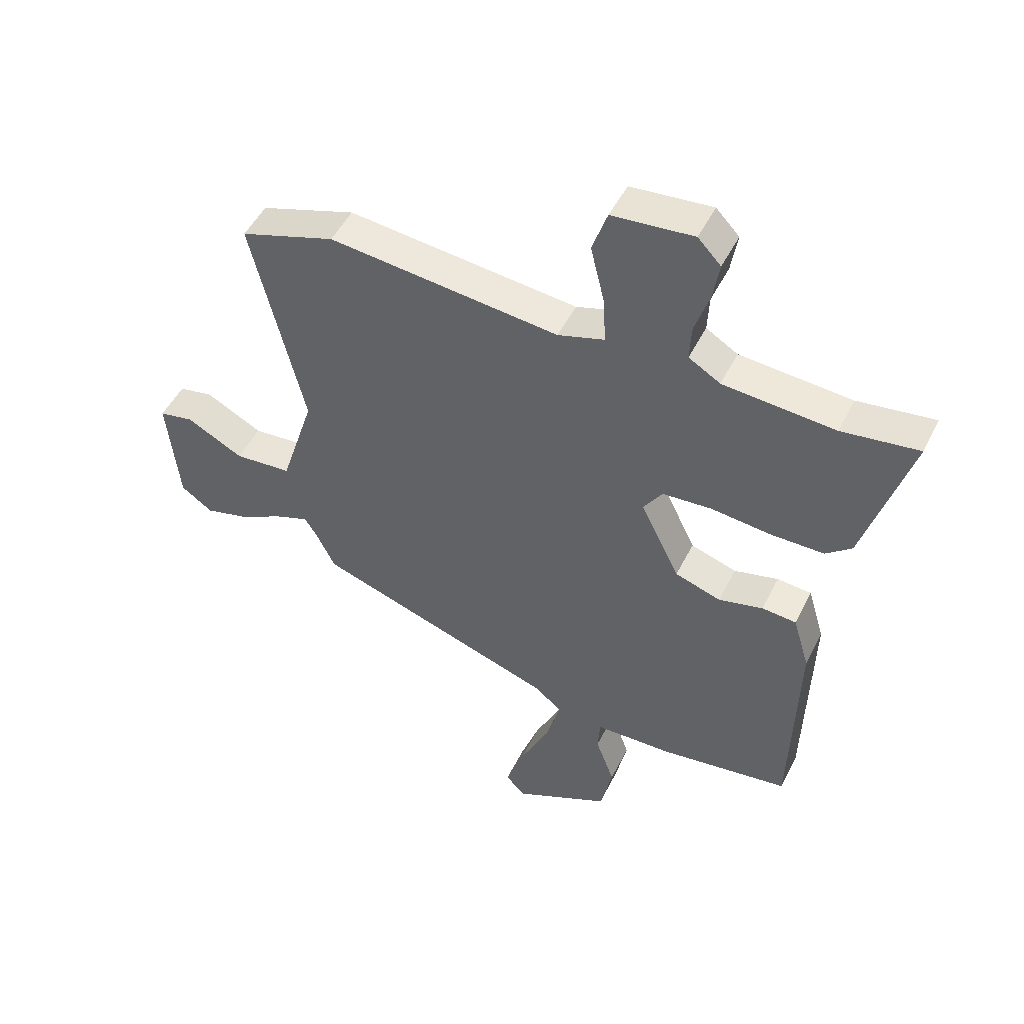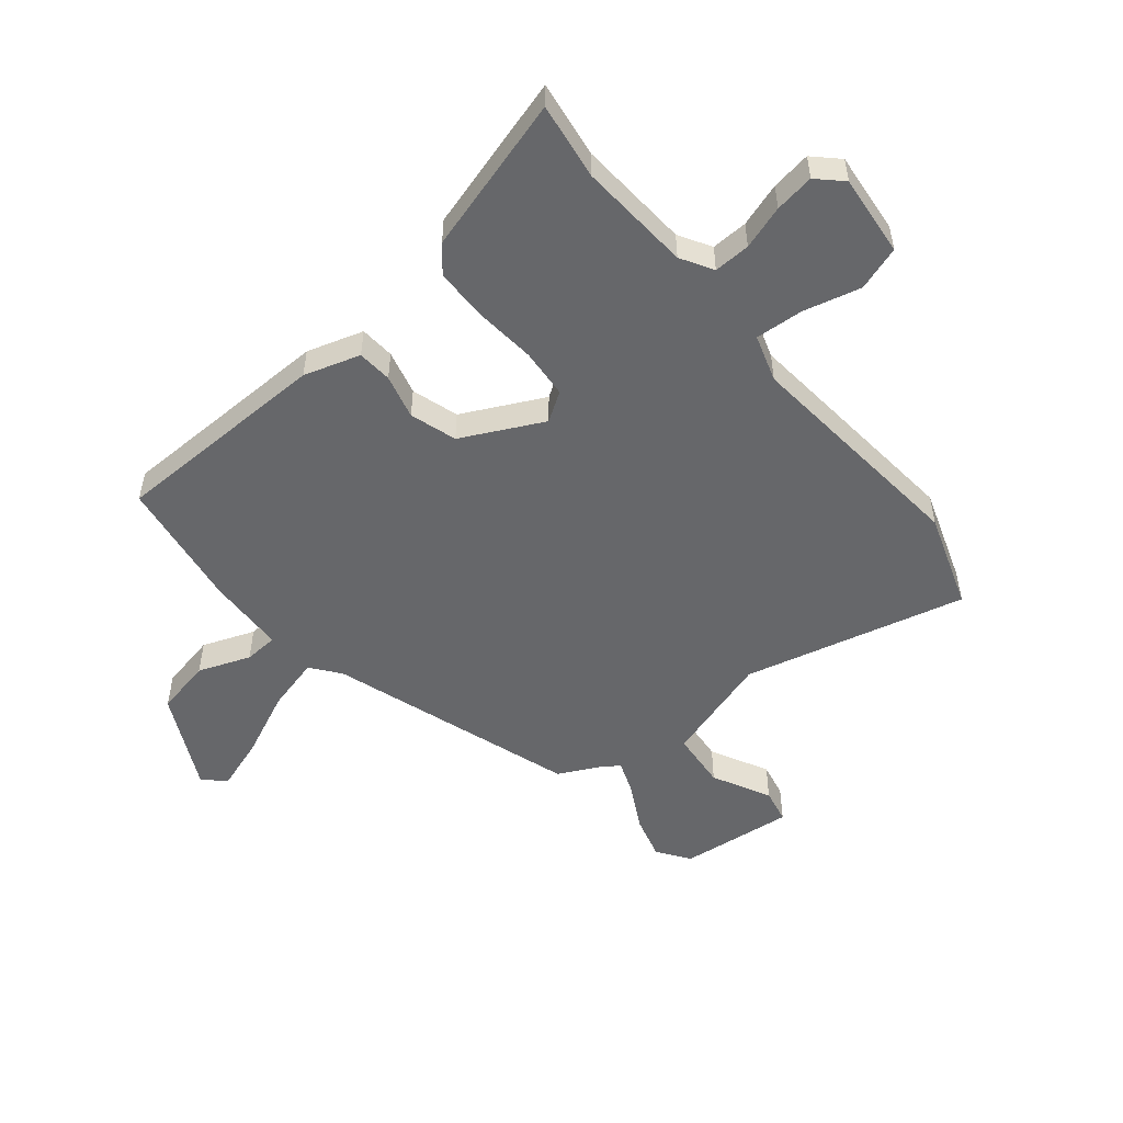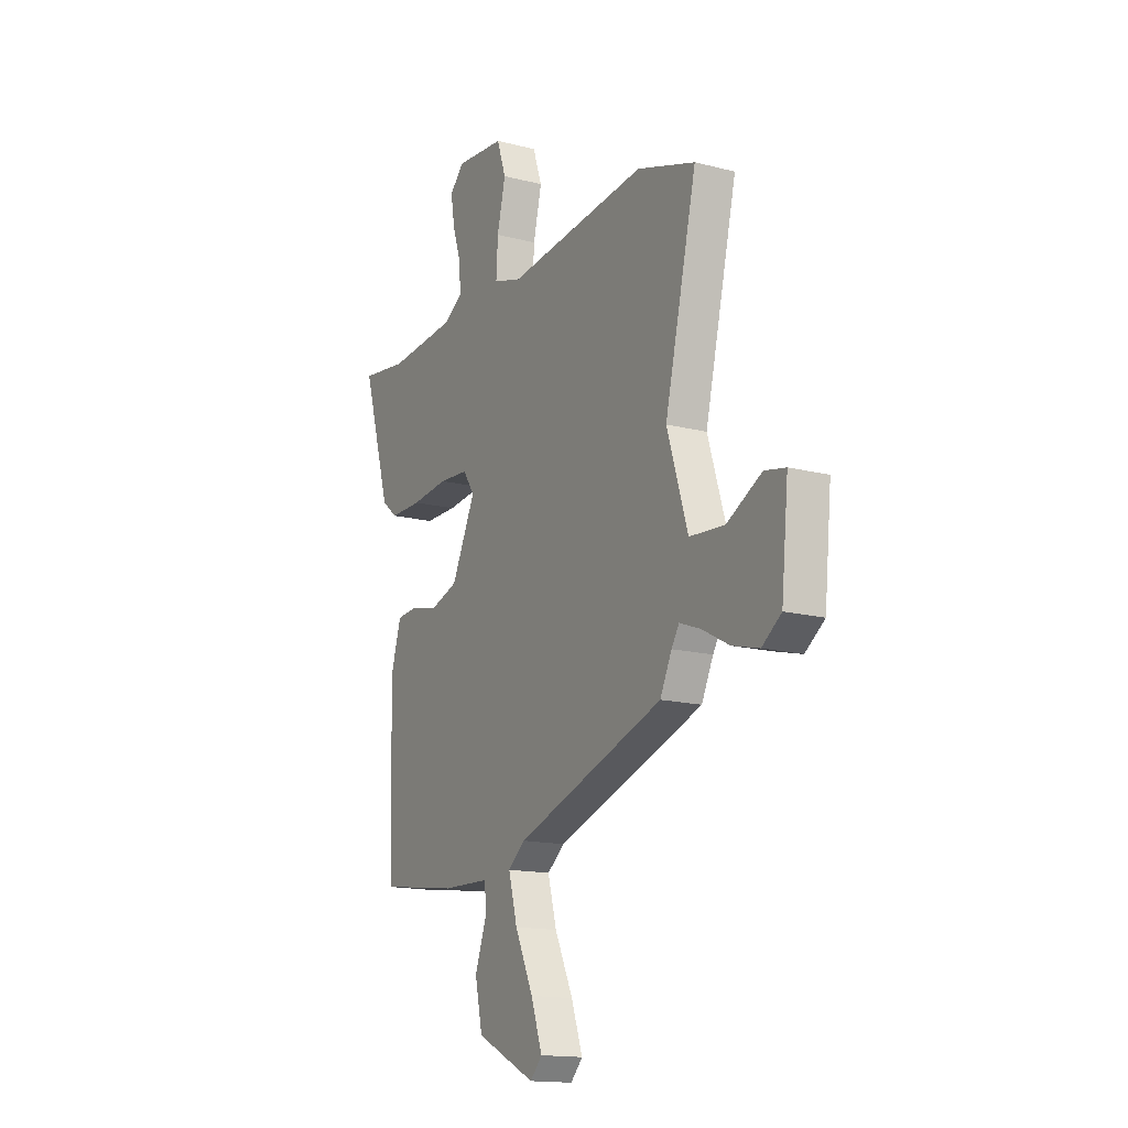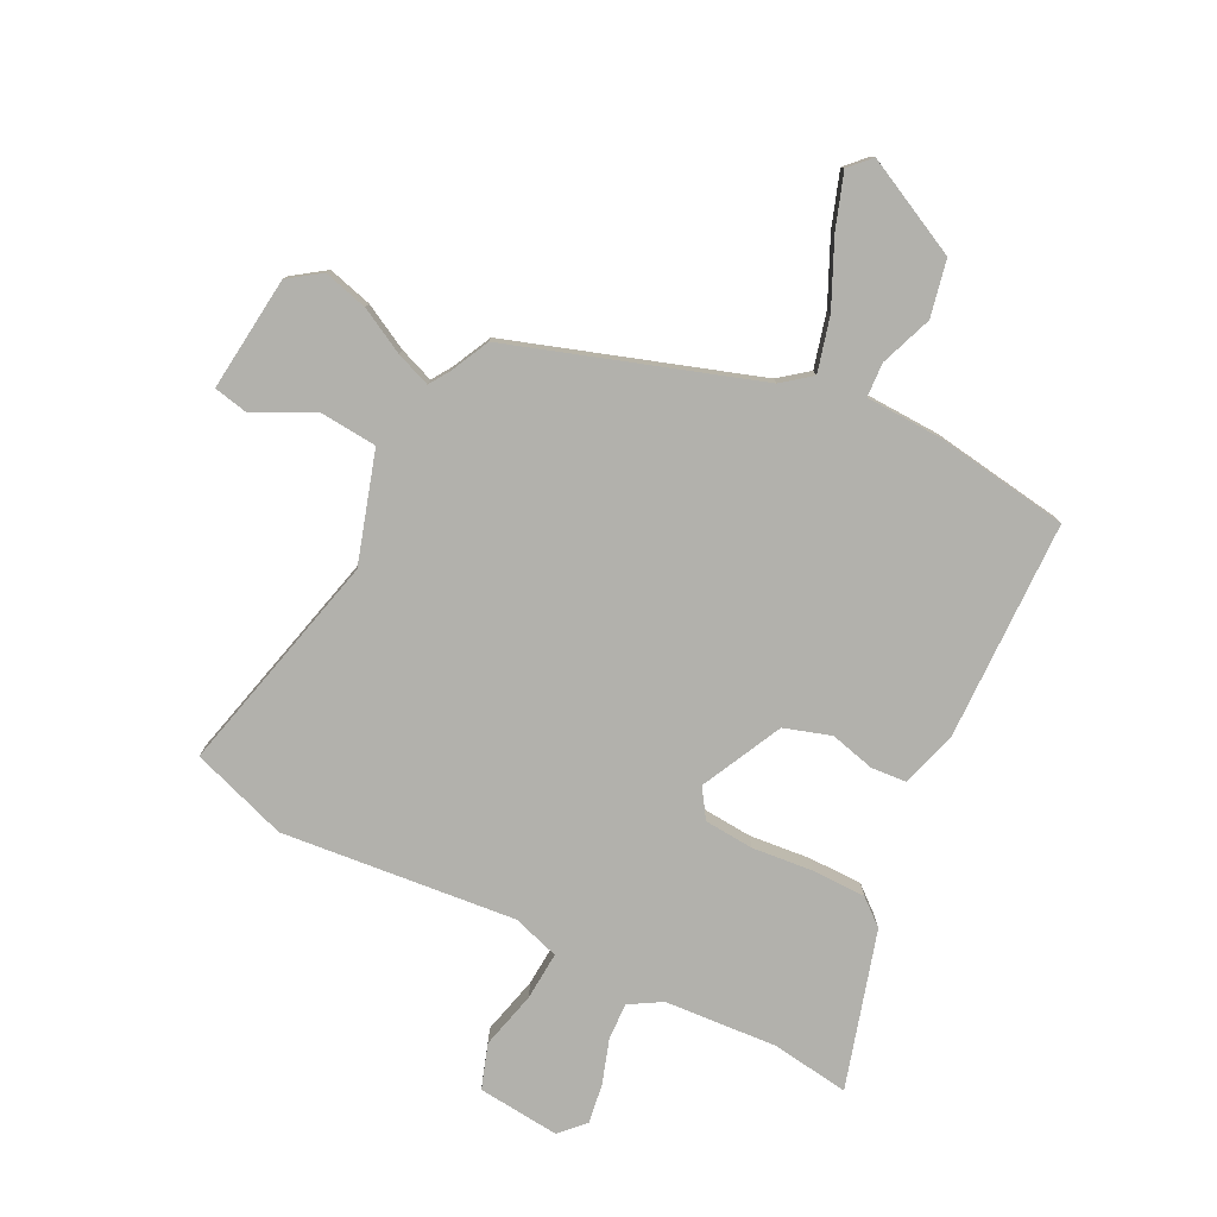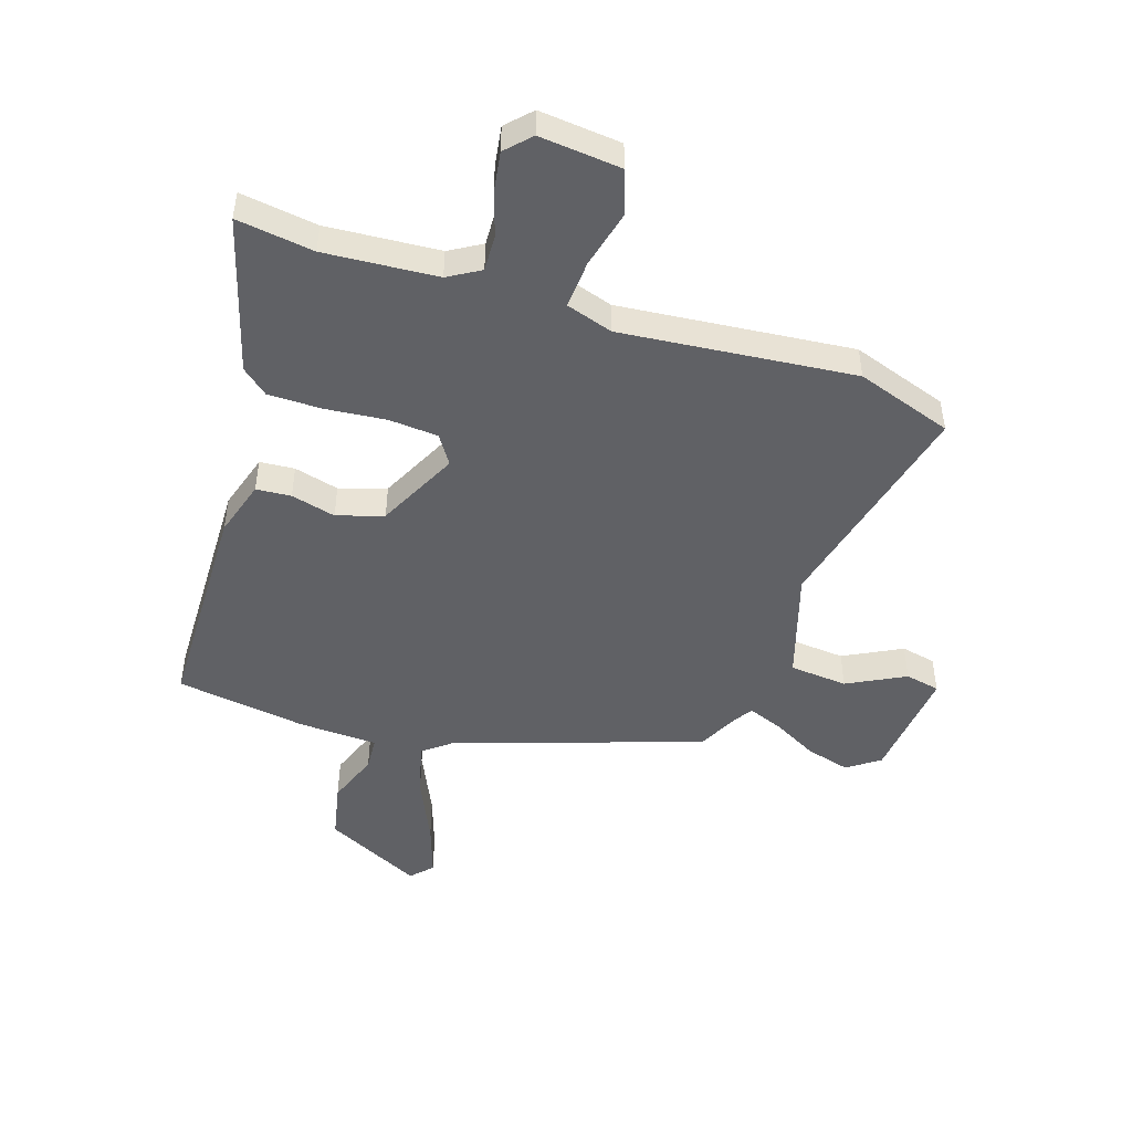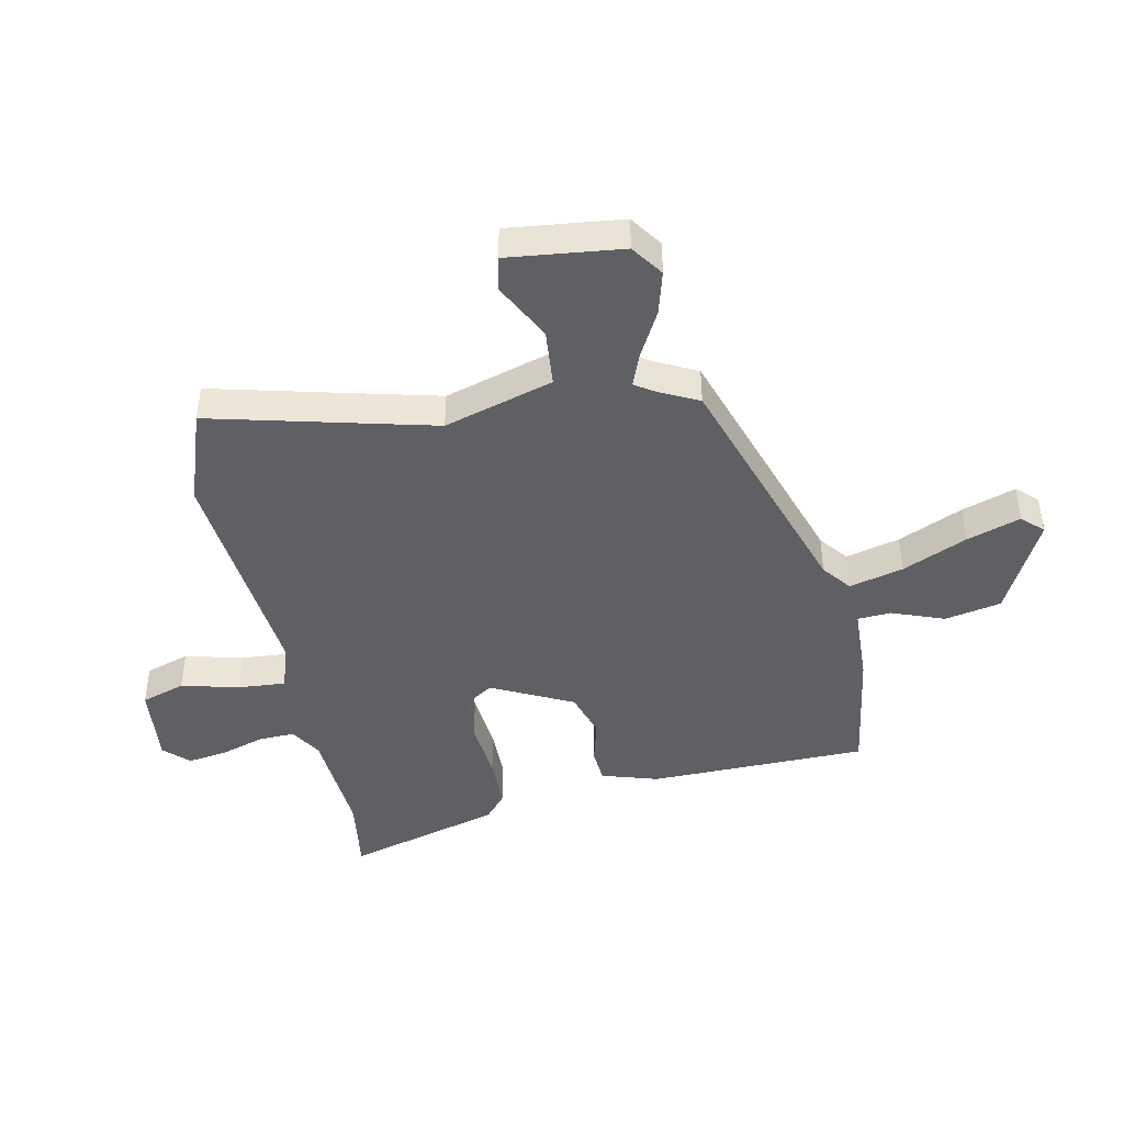
<metadata>
{"format":"obj","ext":"obj","renderer":"f3d","projection":"perspective","resolution":1024,"background":"white","views":[{"elev":49.4,"azim":-154.2,"up":"+Z"},{"elev":-52.1,"azim":-51.2,"up":"+Y"},{"elev":-15.5,"azim":61.5,"up":"+Z"},{"elev":-78.9,"azim":153.0,"up":"+Y"},{"elev":-48.2,"azim":-18.4,"up":"+Y"},{"elev":-43.6,"azim":101.0,"up":"+Y"}]}
</metadata>
<code>
v 0.426 0.07 -0.307
v 0.004 0.07 -0.45
v -0.045 0.07 -0.489
v -0.02 0.07 -0.582
v 0.032 0.07 -0.693
v 0.064 0.07 -0.785
v 0.03 0.07 -0.821
v -0.138 0.07 -0.739
v -0.159 0.07 -0.642
v -0.126 0.07 -0.552
v -0.13 0.07 -0.494
v -0.265 0.07 -0.49
v -0.491 0.07 -0.458
v -0.501 0.07 -0.081
v -0.472 0.07 0.016
v -0.412 0.07 0.021
v -0.335 0.07 0.002
v -0.255 0.07 0.028
v -0.187 0.07 0.168
v -0.22 0.07 0.217
v -0.305 0.07 0.223
v -0.41 0.07 0.212
v -0.502 0.07 0.212
v -0.547 0.07 0.249
v -0.627 0.07 0.517
v -0.494 0.07 0.499
v -0.3 0.07 0.514
v -0.245 0.07 0.547
v -0.248 0.07 0.61
v -0.273 0.07 0.685
v -0.284 0.07 0.753
v -0.244 0.07 0.795
v -0.103 0.07 0.782
v -0.077 0.07 0.706
v -0.101 0.07 0.607
v -0.106 0.07 0.524
v -0.025 0.07 0.499
v 0.376 0.07 0.541
v 0.542 0.07 0.486
v 0.451 0.07 0.103
v 0.51 0.07 -0.084
v 0.61 0.07 -0.092
v 0.709 0.07 -0.04
v 0.769 0.07 -0.052
v 0.749 0.07 -0.249
v 0.694 0.07 -0.288
v 0.618 0.07 -0.268
v 0.54 0.07 -0.227
v 0.481 0.07 -0.205
v 0.459 0.07 -0.239
v 0.426 0 -0.307
v 0.004 0 -0.45
v -0.045 0 -0.489
v -0.02 0 -0.582
v 0.032 0 -0.693
v 0.064 0 -0.785
v 0.03 0 -0.821
v -0.138 0 -0.739
v -0.159 0 -0.642
v -0.126 0 -0.552
v -0.13 0 -0.494
v -0.265 0 -0.49
v -0.491 0 -0.458
v -0.501 0 -0.081
v -0.472 0 0.016
v -0.412 0 0.021
v -0.335 0 0.002
v -0.255 0 0.028
v -0.187 0 0.168
v -0.22 0 0.217
v -0.305 0 0.223
v -0.41 0 0.212
v -0.502 0 0.212
v -0.547 0 0.249
v -0.627 0 0.517
v -0.494 0 0.499
v -0.3 0 0.514
v -0.245 0 0.547
v -0.248 0 0.61
v -0.273 0 0.685
v -0.284 0 0.753
v -0.244 0 0.795
v -0.103 0 0.782
v -0.077 0 0.706
v -0.101 0 0.607
v -0.106 0 0.524
v -0.025 0 0.499
v 0.376 0 0.541
v 0.542 0 0.486
v 0.451 0 0.103
v 0.51 0 -0.084
v 0.61 0 -0.092
v 0.709 0 -0.04
v 0.769 0 -0.052
v 0.749 0 -0.249
v 0.694 0 -0.288
v 0.618 0 -0.268
v 0.54 0 -0.227
v 0.481 0 -0.205
v 0.459 0 -0.239
f 46 47 48
f 45 46 48
f 44 45 48
f 43 44 48
f 42 43 48
f 41 42 48 49
f 40 41 49 50
f 37 38 39 40
f 50 1 2
f 40 50 2
f 37 40 2
f 36 37 2
f 33 34 35
f 32 33 35
f 31 32 35
f 30 31 35
f 29 30 35
f 28 29 35 36
f 24 25 26
f 23 24 26
f 22 23 26
f 21 22 26
f 20 21 26 27
f 27 28 36
f 20 27 36
f 19 20 36
f 15 16 17
f 14 15 17
f 13 14 17
f 12 13 17
f 11 12 17
f 11 17 18
f 8 9 10
f 7 8 10
f 6 7 10
f 5 6 10
f 4 5 10
f 3 4 10 11
f 2 3 11
f 36 2 11
f 19 36 11
f 11 18 19
f 98 97 96
f 98 96 95
f 98 95 94
f 98 94 93
f 98 93 92
f 99 98 92 91
f 100 99 91 90
f 90 89 88 87
f 52 51 100
f 52 100 90
f 52 90 87
f 52 87 86
f 85 84 83
f 85 83 82
f 85 82 81
f 85 81 80
f 85 80 79
f 86 85 79 78
f 76 75 74
f 76 74 73
f 76 73 72
f 76 72 71
f 77 76 71 70
f 86 78 77
f 86 77 70
f 86 70 69
f 67 66 65
f 67 65 64
f 67 64 63
f 67 63 62
f 67 62 61
f 68 67 61
f 60 59 58
f 60 58 57
f 60 57 56
f 60 56 55
f 60 55 54
f 61 60 54 53
f 61 53 52
f 61 52 86
f 61 86 69
f 69 68 61
f 1 51 52 2
f 2 52 53 3
f 3 53 54 4
f 4 54 55 5
f 5 55 56 6
f 6 56 57 7
f 7 57 58 8
f 8 58 59 9
f 9 59 60 10
f 10 60 61 11
f 11 61 62 12
f 12 62 63 13
f 13 63 64 14
f 14 64 65 15
f 15 65 66 16
f 16 66 67 17
f 17 67 68 18
f 18 68 69 19
f 19 69 70 20
f 20 70 71 21
f 21 71 72 22
f 22 72 73 23
f 23 73 74 24
f 24 74 75 25
f 25 75 76 26
f 26 76 77 27
f 27 77 78 28
f 28 78 79 29
f 29 79 80 30
f 30 80 81 31
f 31 81 82 32
f 32 82 83 33
f 33 83 84 34
f 34 84 85 35
f 35 85 86 36
f 36 86 87 37
f 37 87 88 38
f 38 88 89 39
f 39 89 90 40
f 40 90 91 41
f 41 91 92 42
f 42 92 93 43
f 43 93 94 44
f 44 94 95 45
f 45 95 96 46
f 46 96 97 47
f 47 97 98 48
f 48 98 99 49
f 49 99 100 50
f 50 100 51 1

</code>
